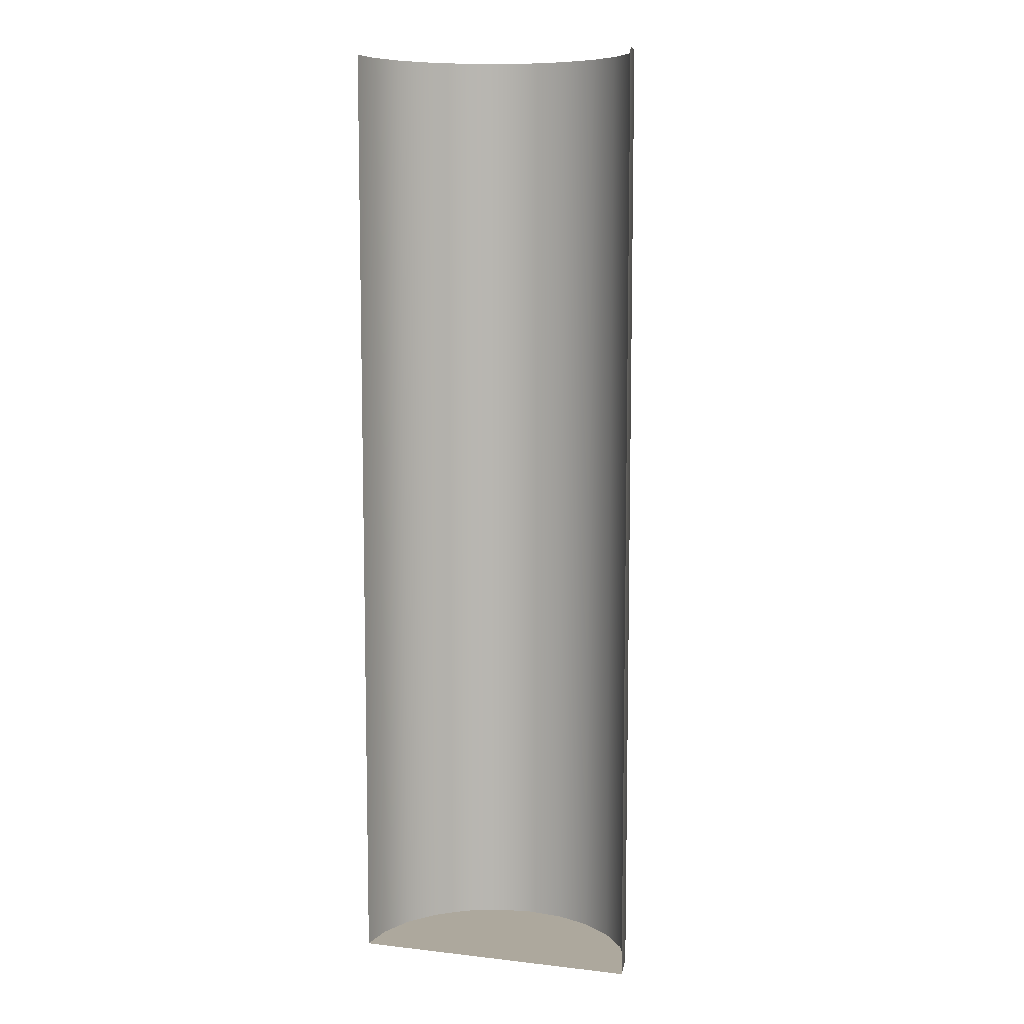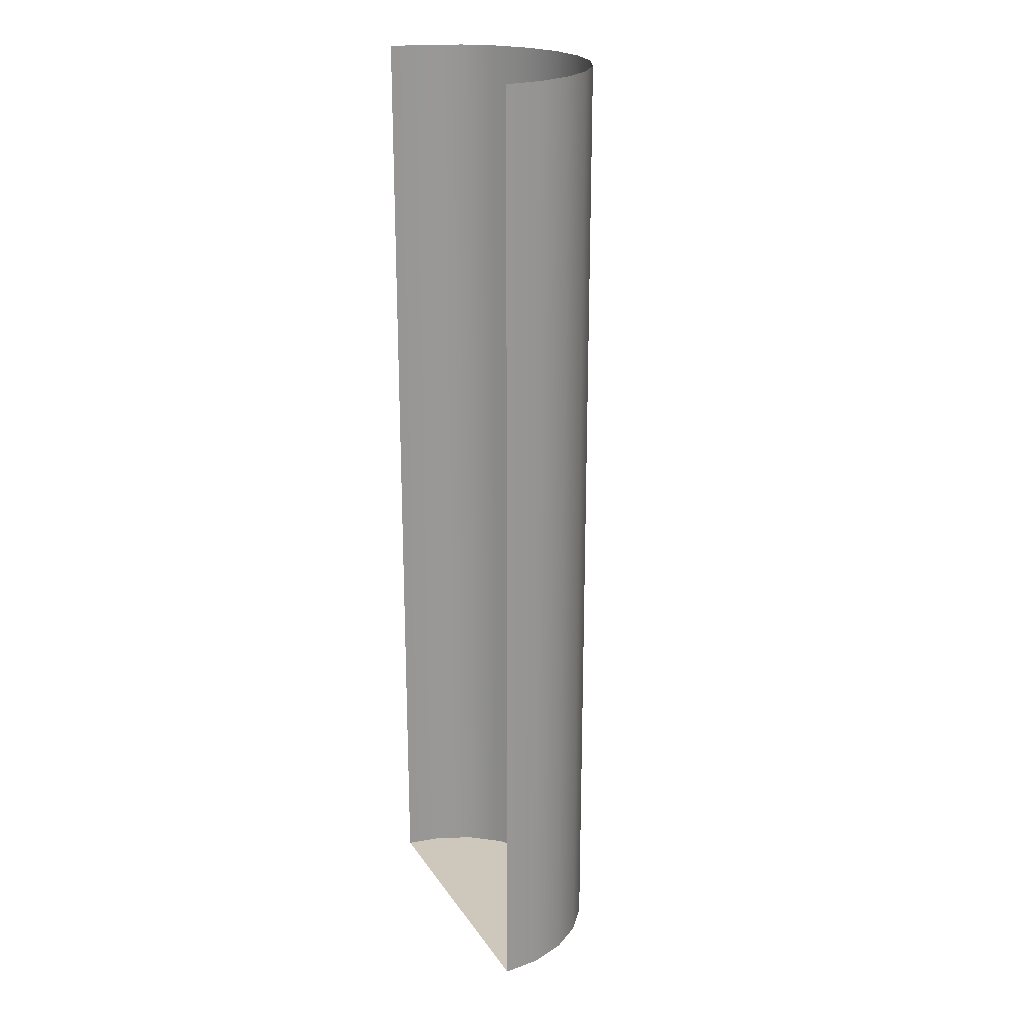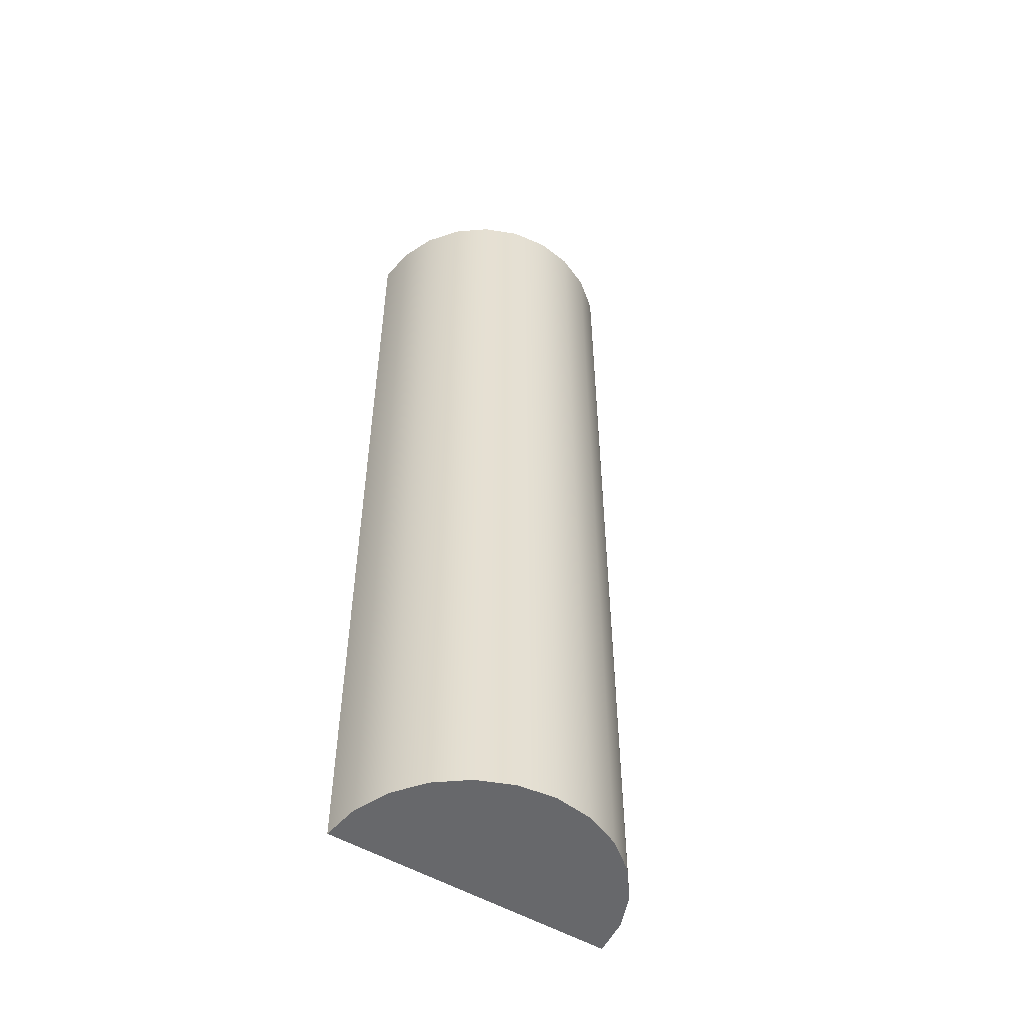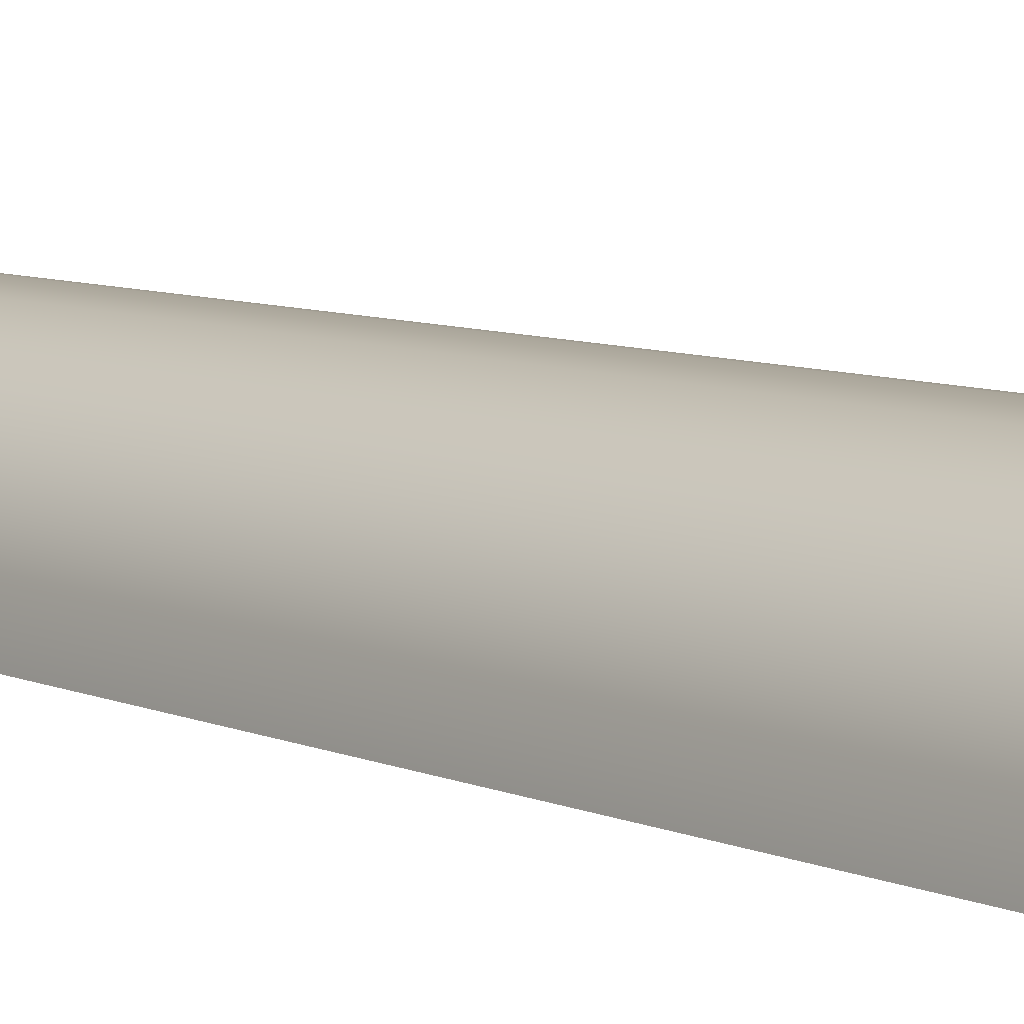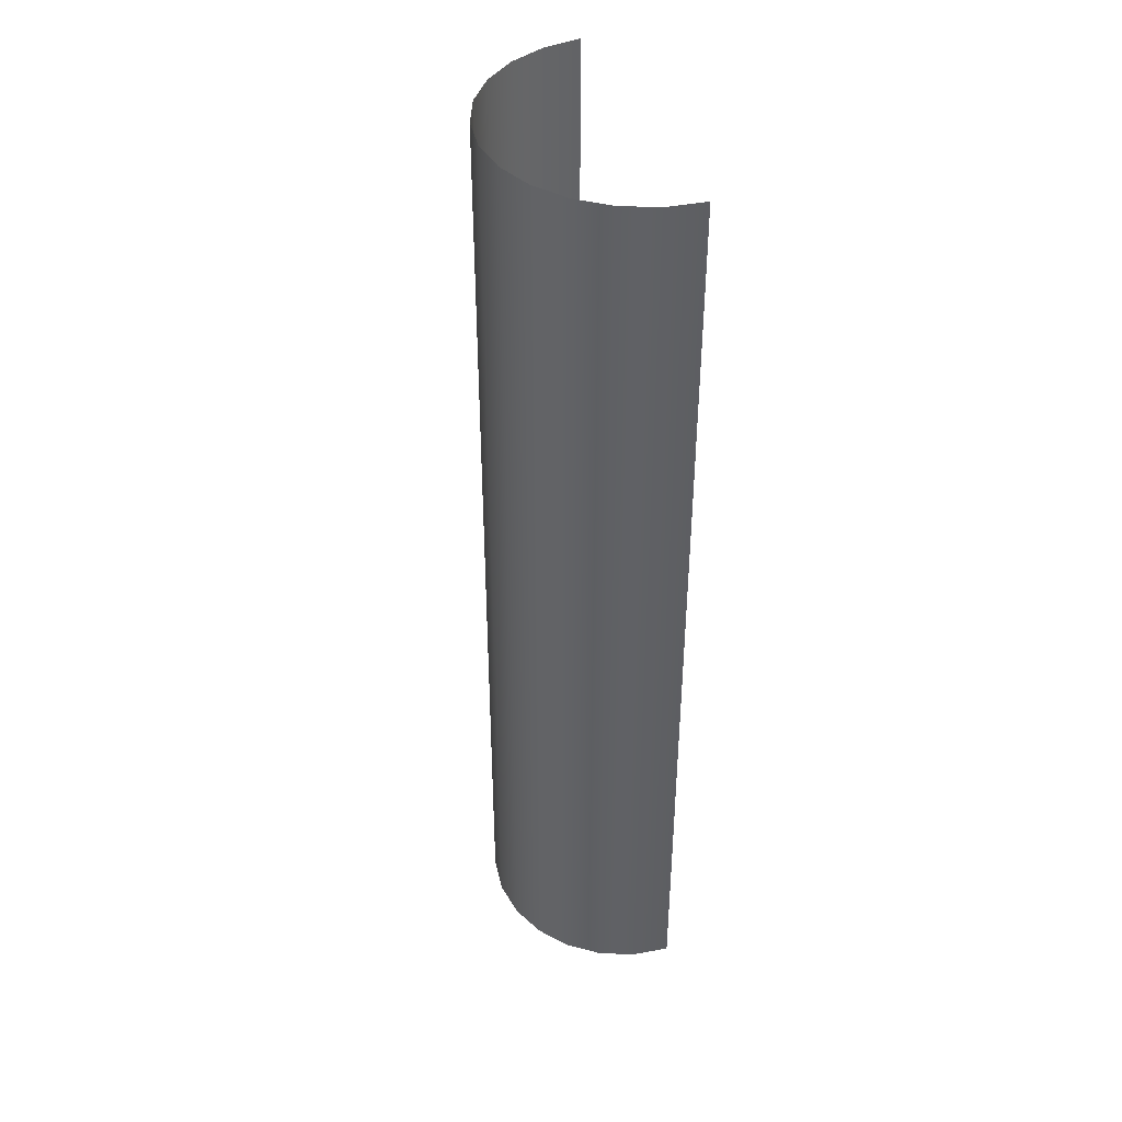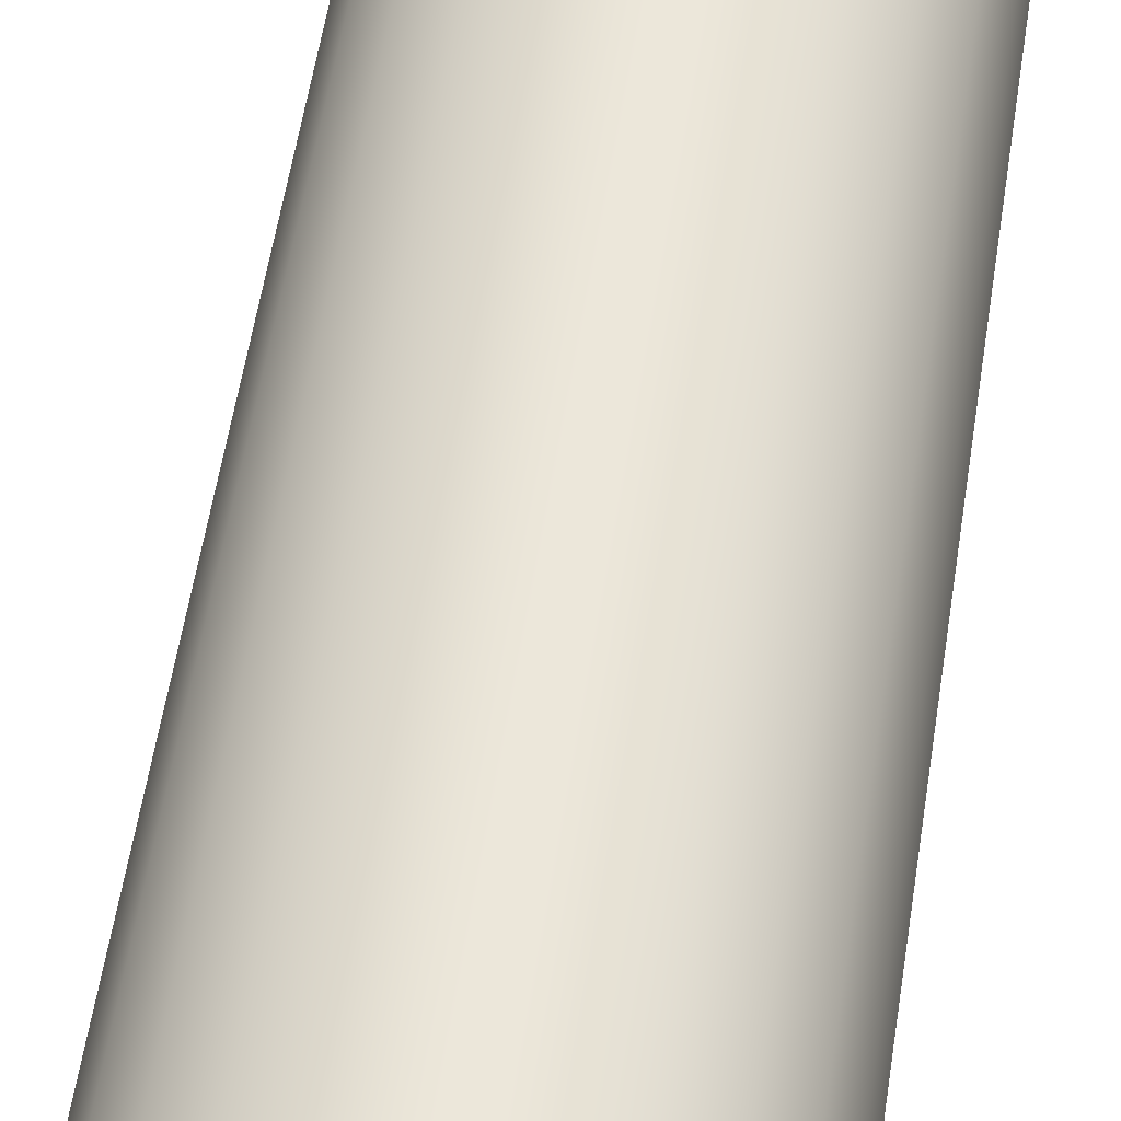
<metadata>
{"format":"obj","ext":"obj","renderer":"f3d","projection":"perspective","resolution":1024,"background":"white","views":[{"elev":8.7,"azim":-162.9,"up":"+Y"},{"elev":21.8,"azim":-114.7,"up":"+Y"},{"elev":-52.5,"azim":-32.5,"up":"+Y"},{"elev":7.6,"azim":-39.1,"up":"+Z"},{"elev":42.1,"azim":69.8,"up":"+Y"},{"elev":54.0,"azim":-171.5,"up":"+Z"}]}
</metadata>
<code>
o Radius2/Radius/mesh1/mesh1-geometry#mesh1-geometry
v -0.5332 0.47 0.01394
v -0.5432 0.47 0.01525
v -0.5433 0.47 0.01394
v -0.5426 0.47 0.01647
v -0.5433 0.5038 0.01394
v -0.5418 0.47 0.01752
v -0.5432 0.5038 0.01525
v -0.5408 0.47 0.01833
v -0.5426 0.5038 0.01647
v -0.5396 0.47 0.01883
v -0.5408 0.5038 0.01833
v -0.5418 0.5038 0.01752
v -0.5383 0.47 0.019
v -0.5396 0.5038 0.01883
v -0.537 0.47 0.01883
v -0.5383 0.5038 0.019
v -0.5357 0.47 0.01833
v -0.537 0.5038 0.01883
v -0.5347 0.47 0.01752
v -0.5357 0.5038 0.01833
v -0.5339 0.47 0.01647
v -0.5347 0.5038 0.01752
v -0.5334 0.47 0.01525
v -0.5334 0.5038 0.01525
v -0.5339 0.5038 0.01647
v -0.5332 0.5038 0.01394
f 1 2 3
f 2 1 4
f 3 2 1
f 4 1 2
f 2 5 3
f 3 5 2
f 4 1 6
f 6 1 4
f 4 7 2
f 2 7 4
f 5 2 7
f 7 2 5
f 6 1 8
f 8 1 6
f 6 9 4
f 4 9 6
f 7 4 9
f 9 4 7
f 8 1 10
f 10 1 8
f 11 6 8
f 8 6 11
f 9 6 12
f 12 6 9
f 10 1 13
f 13 1 10
f 14 8 10
f 10 8 14
f 6 11 12
f 12 11 6
f 8 14 11
f 11 14 8
f 13 1 15
f 15 1 13
f 16 10 13
f 13 10 16
f 10 16 14
f 14 16 10
f 15 1 17
f 17 1 15
f 18 13 15
f 15 13 18
f 13 18 16
f 16 18 13
f 17 1 19
f 19 1 17
f 20 15 17
f 17 15 20
f 15 20 18
f 18 20 15
f 19 1 21
f 21 1 19
f 22 17 19
f 19 17 22
f 17 22 20
f 20 22 17
f 21 1 23
f 23 1 21
f 21 22 19
f 19 22 21
f 1 24 23
f 23 24 1
f 23 25 21
f 21 25 23
f 22 21 25
f 25 21 22
f 24 1 26
f 26 1 24
f 25 23 24
f 24 23 25

</code>
